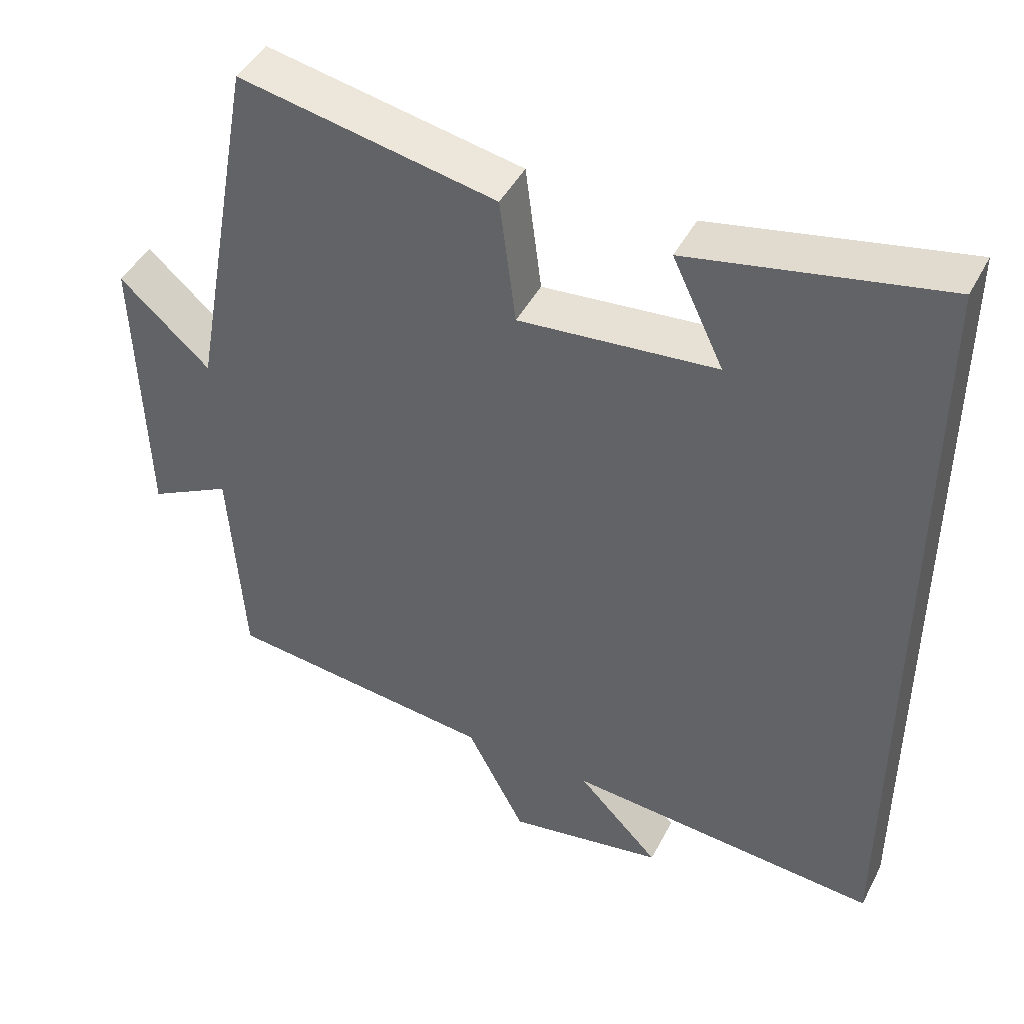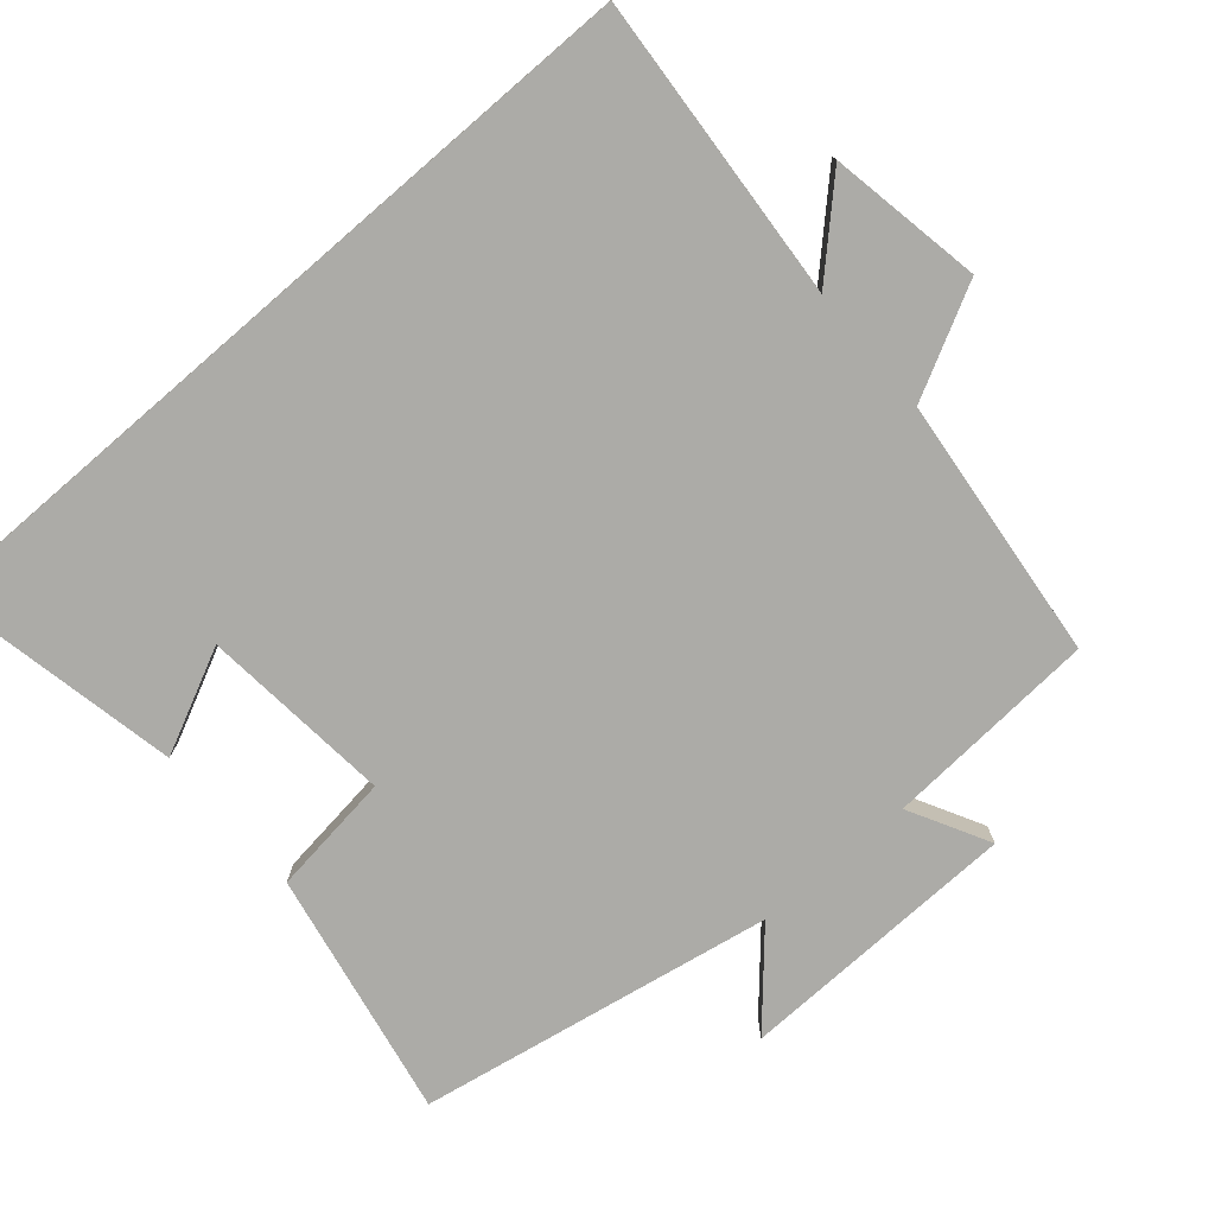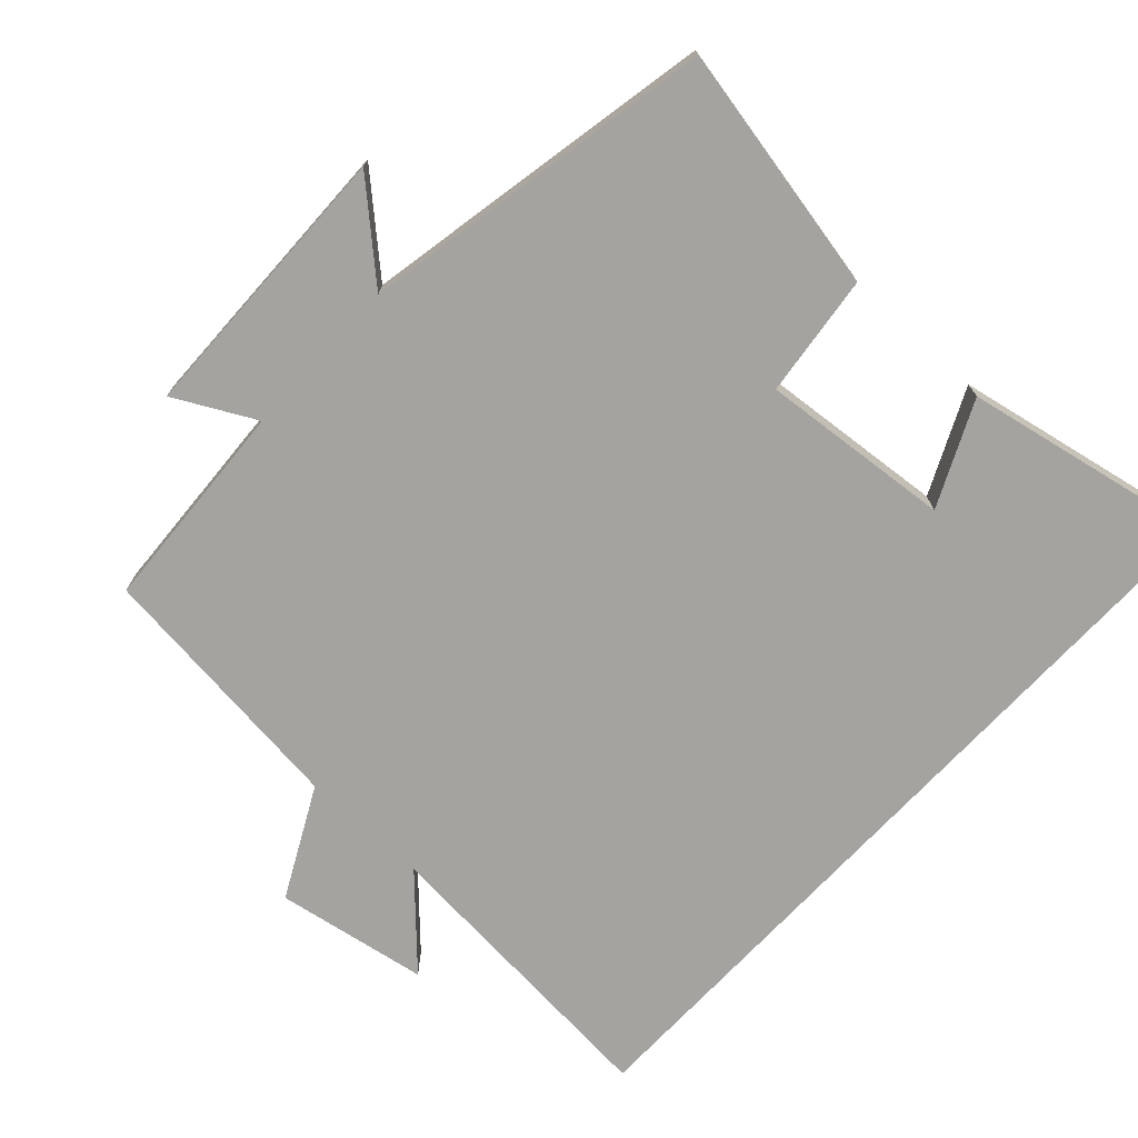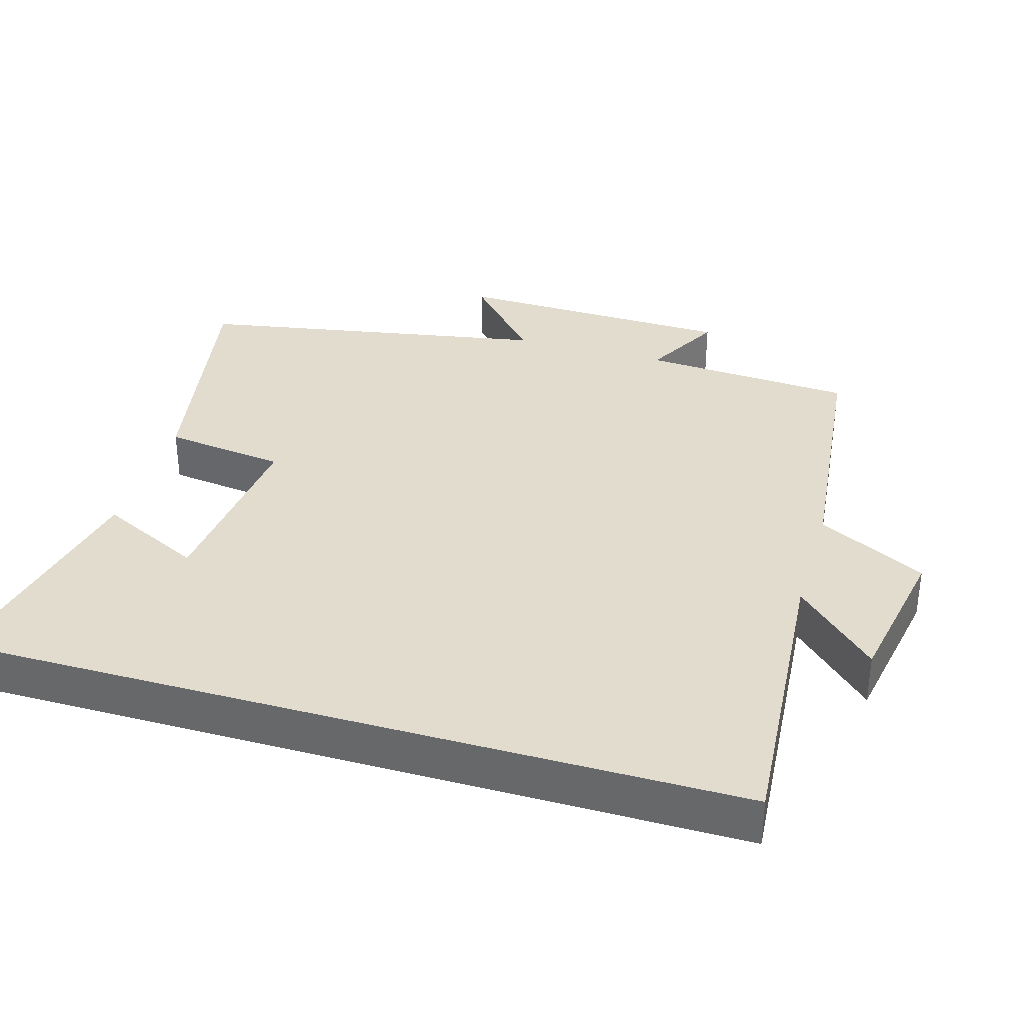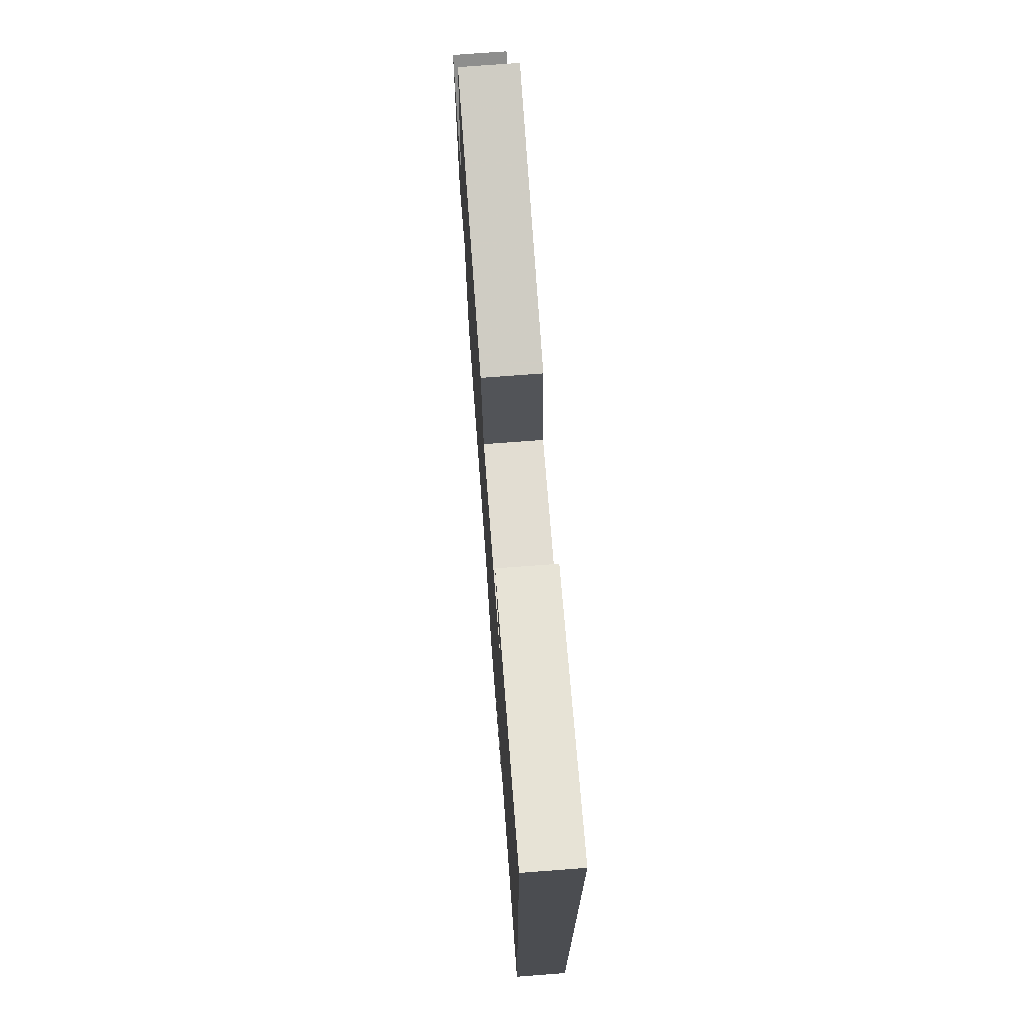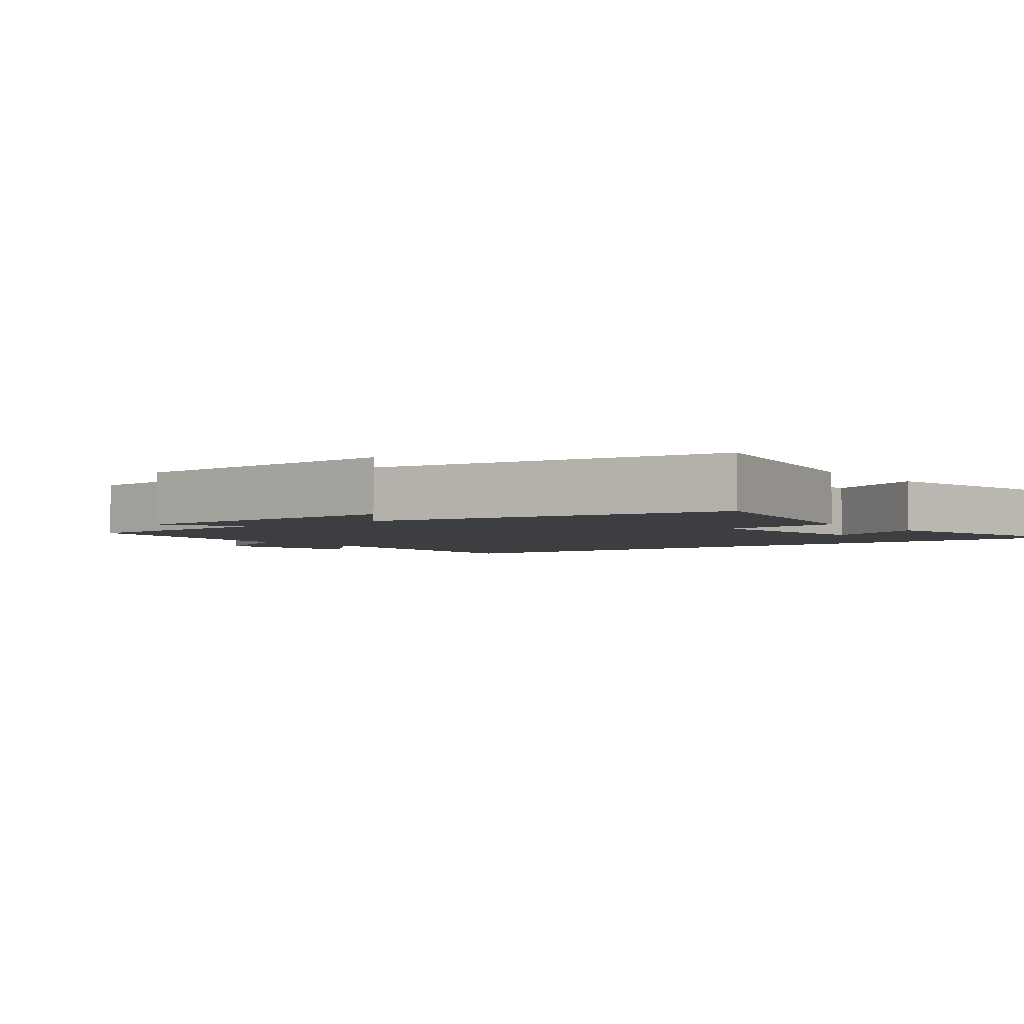
<metadata>
{"format":"obj","ext":"obj","renderer":"f3d","projection":"perspective","resolution":1024,"background":"white","views":[{"elev":45.2,"azim":26.3,"up":"+Z"},{"elev":-76.3,"azim":130.8,"up":"+Y"},{"elev":-72.8,"azim":-43.0,"up":"+Y"},{"elev":34.6,"azim":106.5,"up":"+Y"},{"elev":73.7,"azim":85.7,"up":"+Z"},{"elev":-3.2,"azim":-52.2,"up":"+Y"}]}
</metadata>
<code>
v -0.409 0.07 0.567
v -0.061 0.07 0.5
v -0.039 0.07 0.328
v 0.229 0.07 0.354
v 0.159 0.07 0.5
v 0.5 0.07 0.569
v 0.5 0.07 -0.533
v 0.071 0.07 -0.5
v 0.183 0.07 -0.616
v -0.031 0.07 -0.654
v -0.111 0.07 -0.5
v -0.481 0.07 -0.46
v -0.5 0.07 -0.16
v -0.613 0.07 -0.22
v -0.623 0.07 0.178
v -0.5 0.07 0.068
v -0.409 0 0.567
v -0.061 0 0.5
v -0.039 0 0.328
v 0.229 0 0.354
v 0.159 0 0.5
v 0.5 0 0.569
v 0.5 0 -0.533
v 0.071 0 -0.5
v 0.183 0 -0.616
v -0.031 0 -0.654
v -0.111 0 -0.5
v -0.481 0 -0.46
v -0.5 0 -0.16
v -0.613 0 -0.22
v -0.623 0 0.178
v -0.5 0 0.068
f 13 14 15 16
f 1 2 3
f 16 1 3
f 13 16 3
f 12 13 3
f 11 12 3
f 8 9 10 11
f 8 11 3 4
f 7 8 4
f 6 7 4
f 4 5 6
f 32 31 30 29
f 19 18 17
f 19 17 32
f 19 32 29
f 19 29 28
f 19 28 27
f 27 26 25 24
f 20 19 27 24
f 20 24 23
f 20 23 22
f 22 21 20
f 1 17 18 2
f 2 18 19 3
f 3 19 20 4
f 4 20 21 5
f 5 21 22 6
f 6 22 23 7
f 7 23 24 8
f 8 24 25 9
f 9 25 26 10
f 10 26 27 11
f 11 27 28 12
f 12 28 29 13
f 13 29 30 14
f 14 30 31 15
f 15 31 32 16
f 16 32 17 1

</code>
